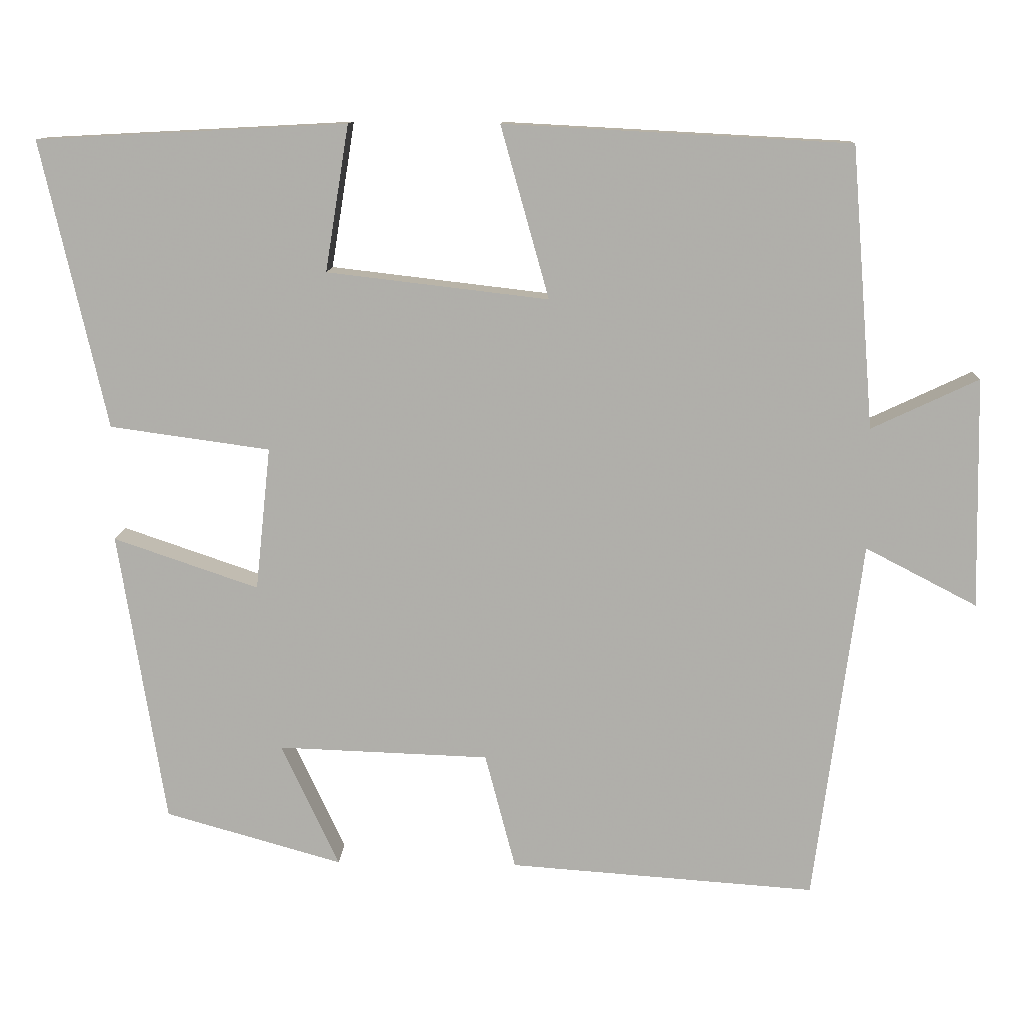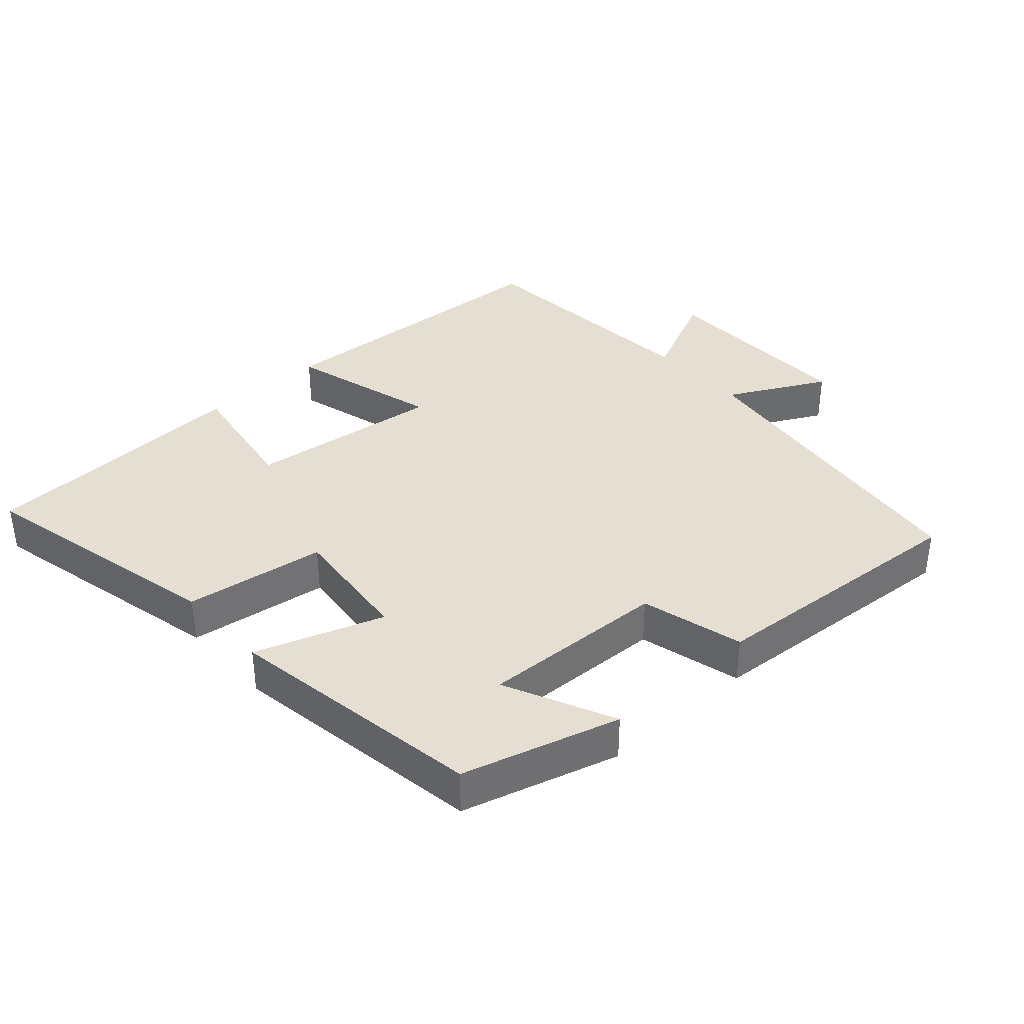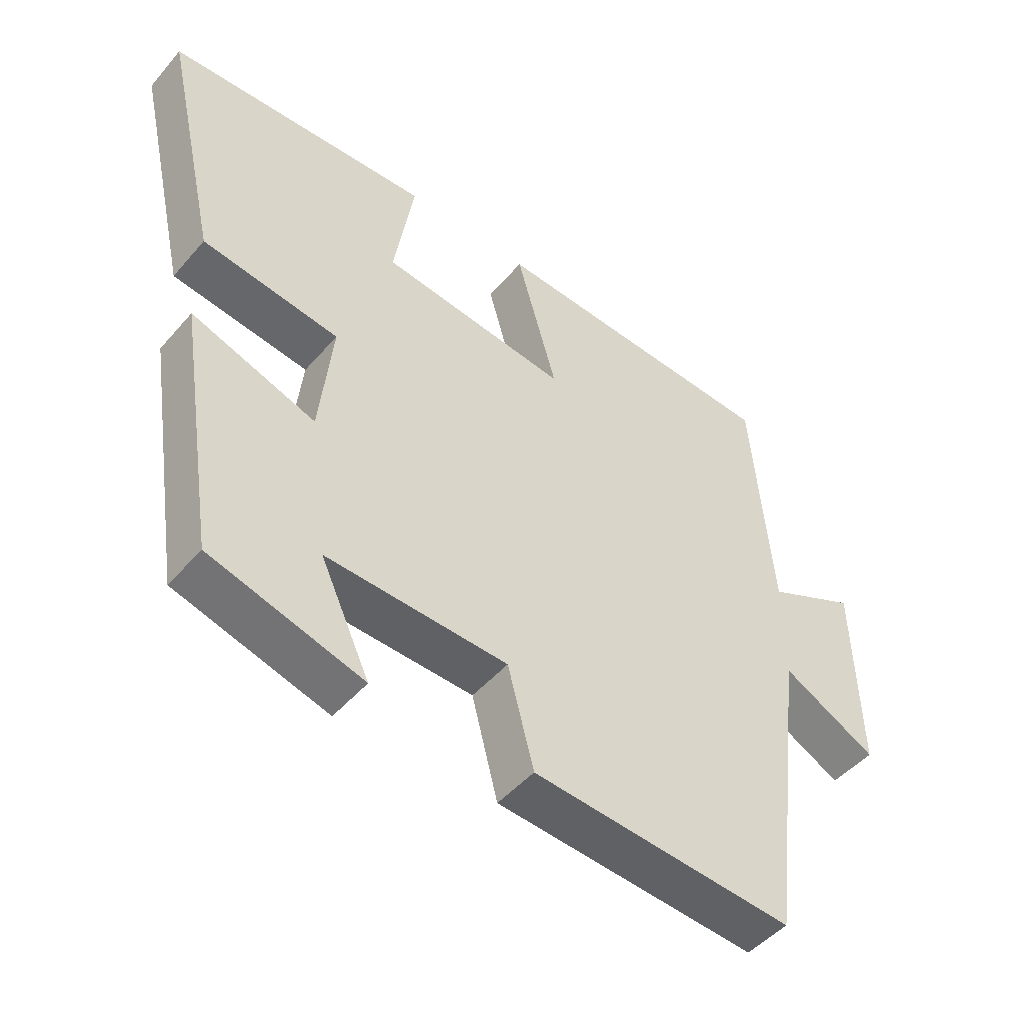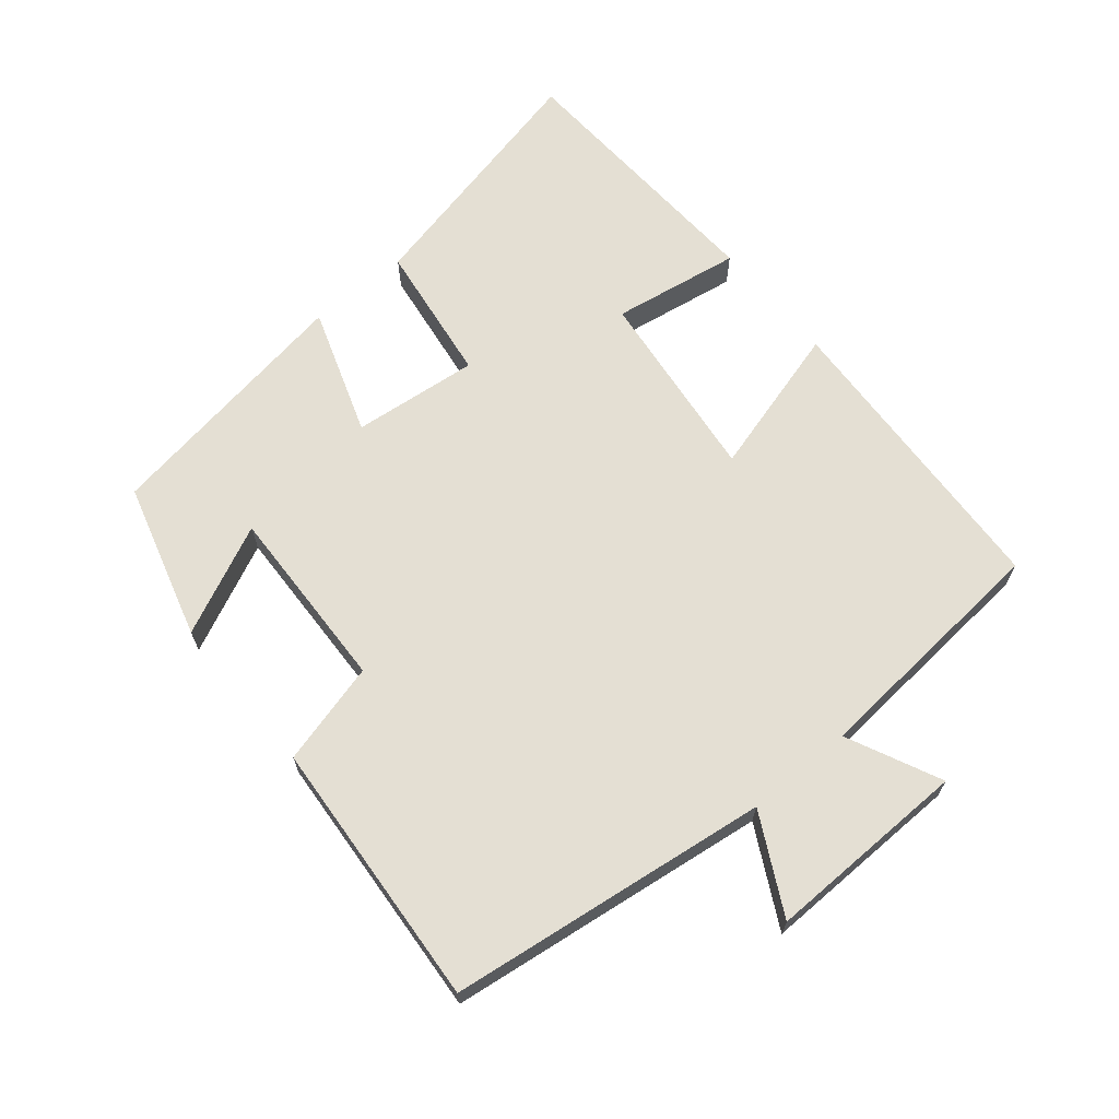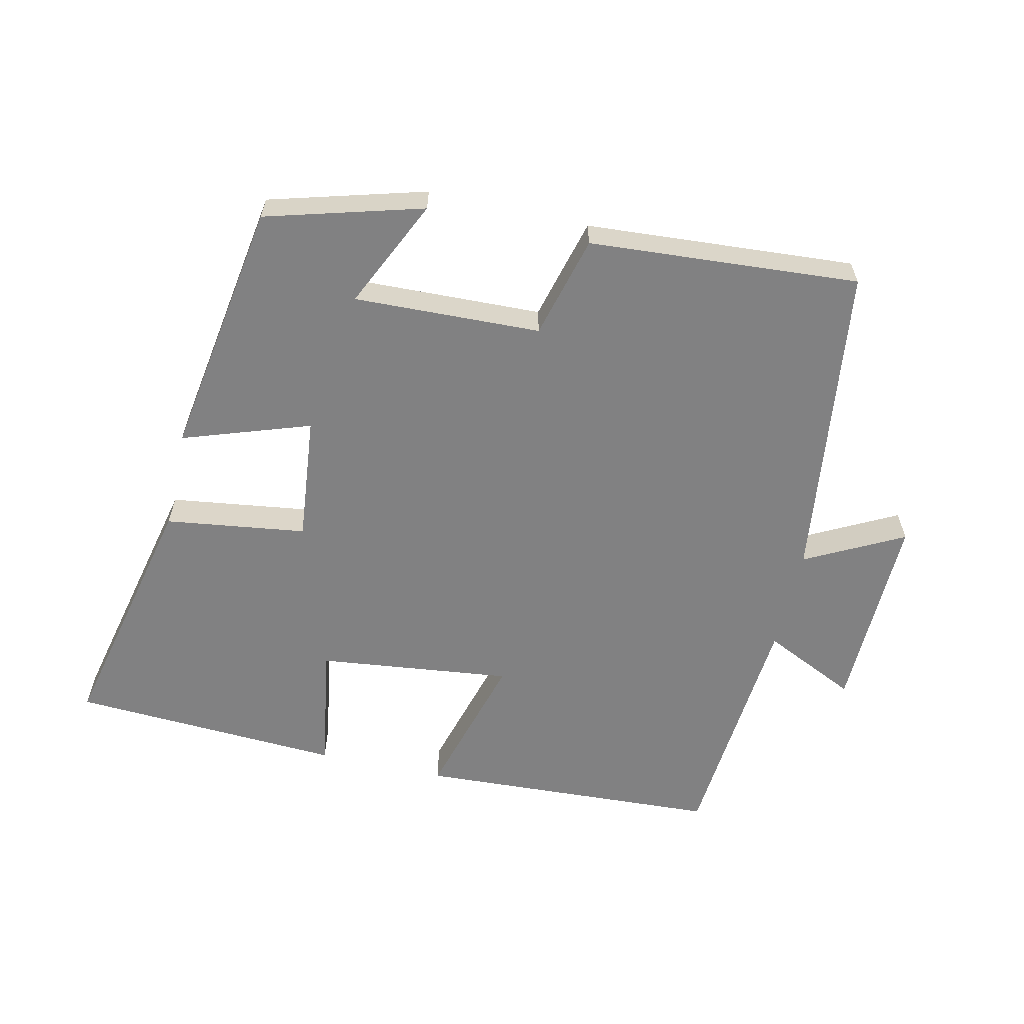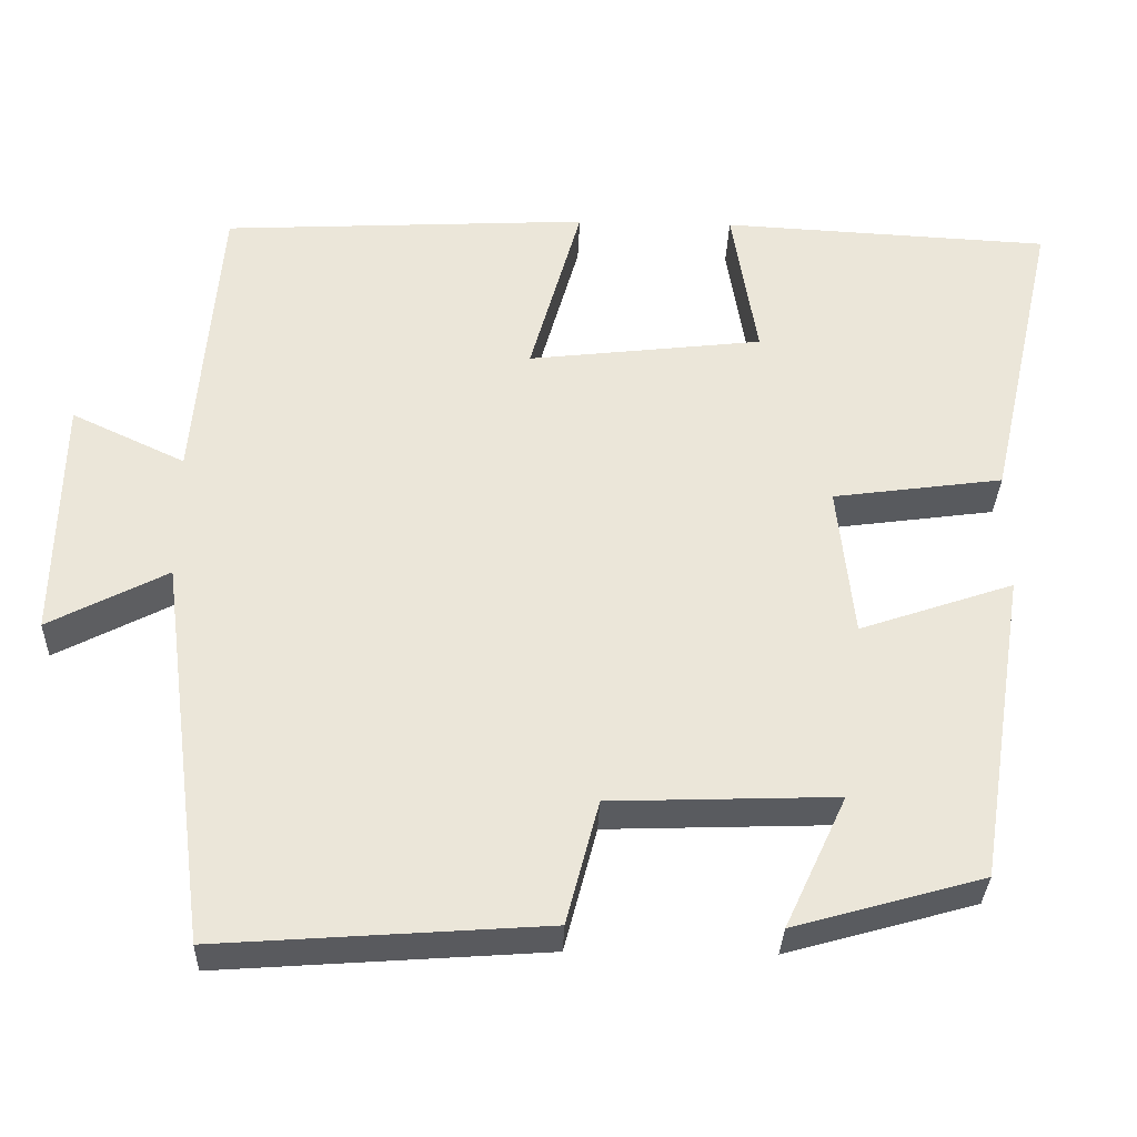
<metadata>
{"format":"obj","ext":"obj","renderer":"f3d","projection":"perspective","resolution":1024,"background":"white","views":[{"elev":11.6,"azim":-177.4,"up":"+Z"},{"elev":37.0,"azim":138.1,"up":"+Y"},{"elev":-48.1,"azim":141.4,"up":"+Z"},{"elev":66.7,"azim":-129.7,"up":"+Y"},{"elev":-60.4,"azim":167.2,"up":"+Y"},{"elev":-32.6,"azim":-1.9,"up":"+Z"}]}
</metadata>
<code>
v 0.439 0.07 -0.434
v 0.206 0.07 -0.5
v 0.282 0.07 -0.337
v 0.004 0.07 -0.347
v -0.036 0.07 -0.5
v -0.438 0.07 -0.529
v -0.5 0.07 -0.052
v -0.646 0.07 -0.128
v -0.64 0.07 0.174
v -0.5 0.07 0.108
v -0.47 0.07 0.476
v -0.017 0.07 0.5
v -0.08 0.07 0.275
v 0.21 0.07 0.309
v 0.179 0.07 0.5
v 0.585 0.07 0.479
v 0.5 0.07 0.103
v 0.29 0.07 0.074
v 0.31 0.07 -0.114
v 0.5 0.07 -0.049
v 0.439 0 -0.434
v 0.206 0 -0.5
v 0.282 0 -0.337
v 0.004 0 -0.347
v -0.036 0 -0.5
v -0.438 0 -0.529
v -0.5 0 -0.052
v -0.646 0 -0.128
v -0.64 0 0.174
v -0.5 0 0.108
v -0.47 0 0.476
v -0.017 0 0.5
v -0.08 0 0.275
v 0.21 0 0.309
v 0.179 0 0.5
v 0.585 0 0.479
v 0.5 0 0.103
v 0.29 0 0.074
v 0.31 0 -0.114
v 0.5 0 -0.049
f 19 20 1
f 15 16 17 18
f 14 15 18 19
f 13 14 19
f 10 11 12 13
f 10 13 19
f 7 8 9 10
f 4 5 6 7
f 3 4 7 10
f 1 2 3
f 19 1 3
f 3 10 19
f 21 40 39
f 38 37 36 35
f 39 38 35 34
f 39 34 33
f 33 32 31 30
f 39 33 30
f 30 29 28 27
f 27 26 25 24
f 30 27 24 23
f 23 22 21
f 23 21 39
f 39 30 23
f 1 21 22 2
f 2 22 23 3
f 3 23 24 4
f 4 24 25 5
f 5 25 26 6
f 6 26 27 7
f 7 27 28 8
f 8 28 29 9
f 9 29 30 10
f 10 30 31 11
f 11 31 32 12
f 12 32 33 13
f 13 33 34 14
f 14 34 35 15
f 15 35 36 16
f 16 36 37 17
f 17 37 38 18
f 18 38 39 19
f 19 39 40 20
f 20 40 21 1

</code>
